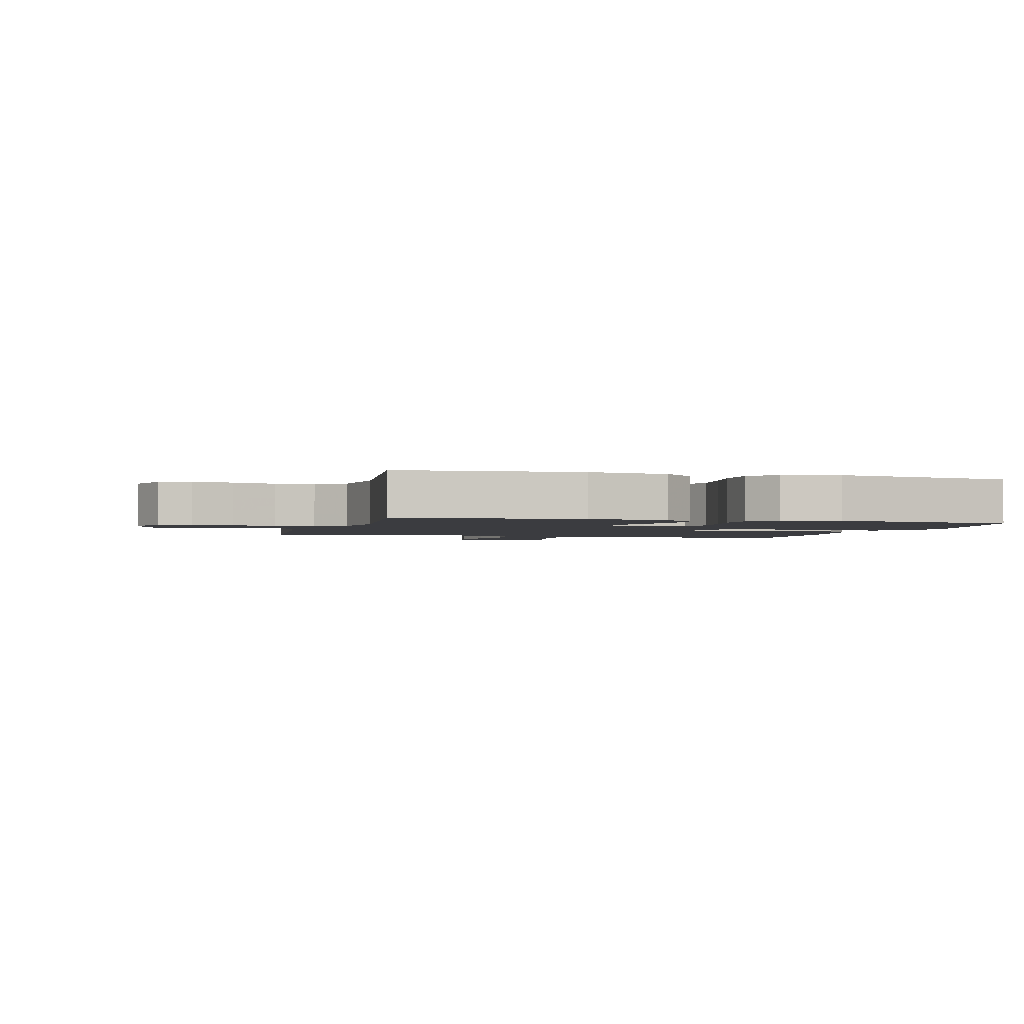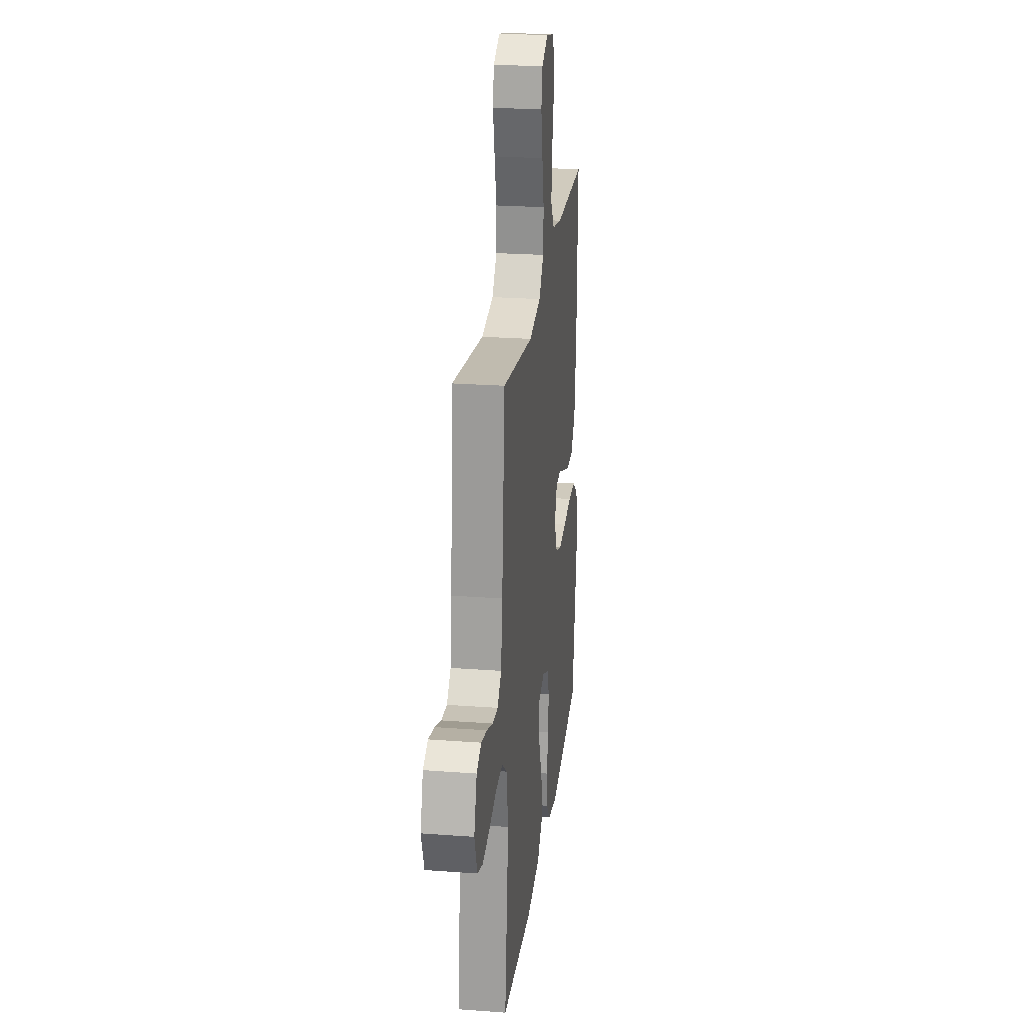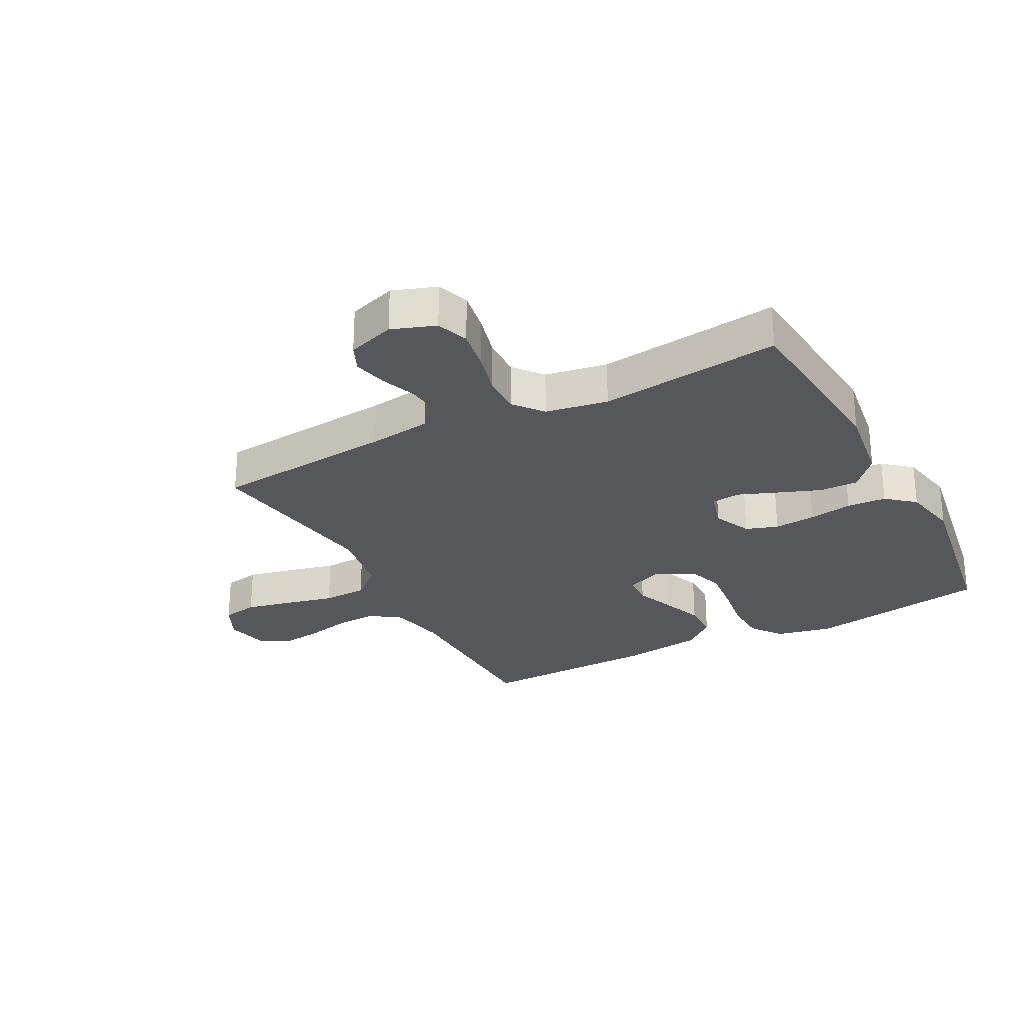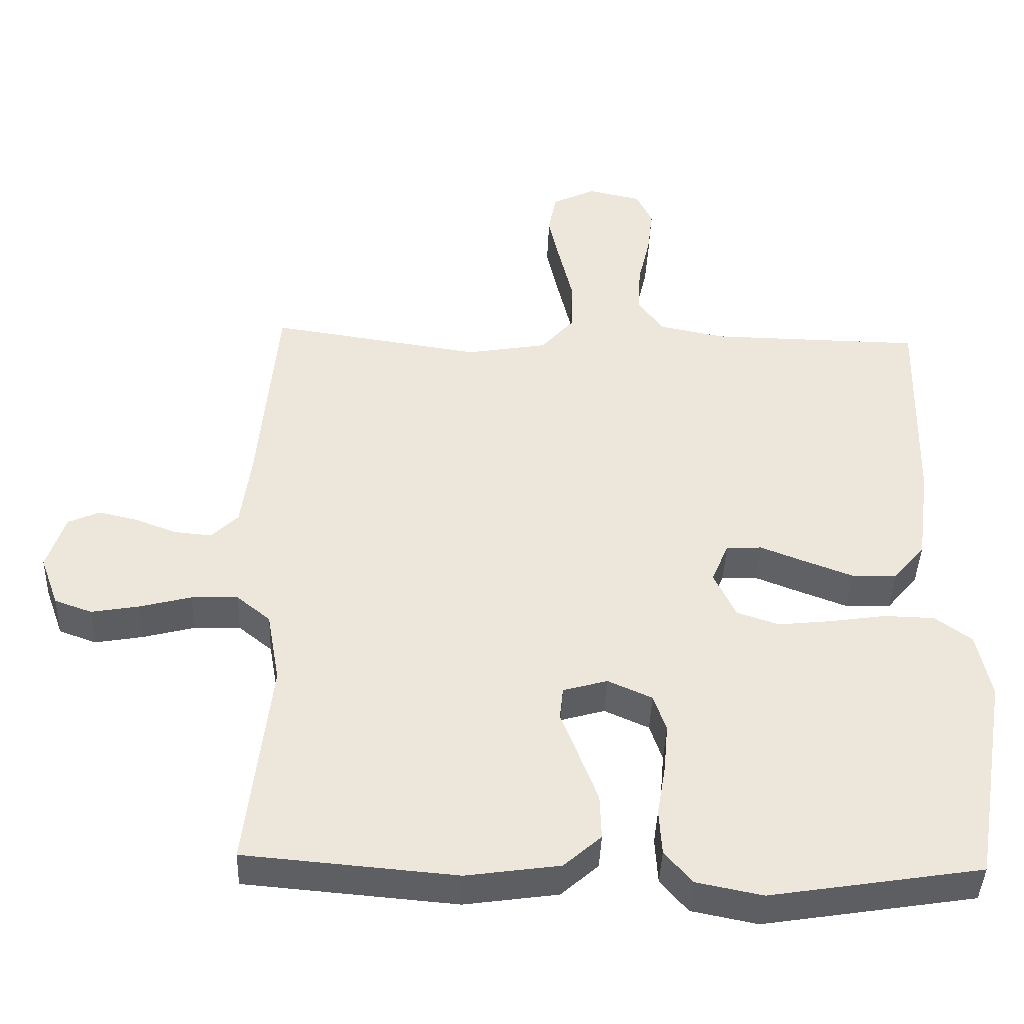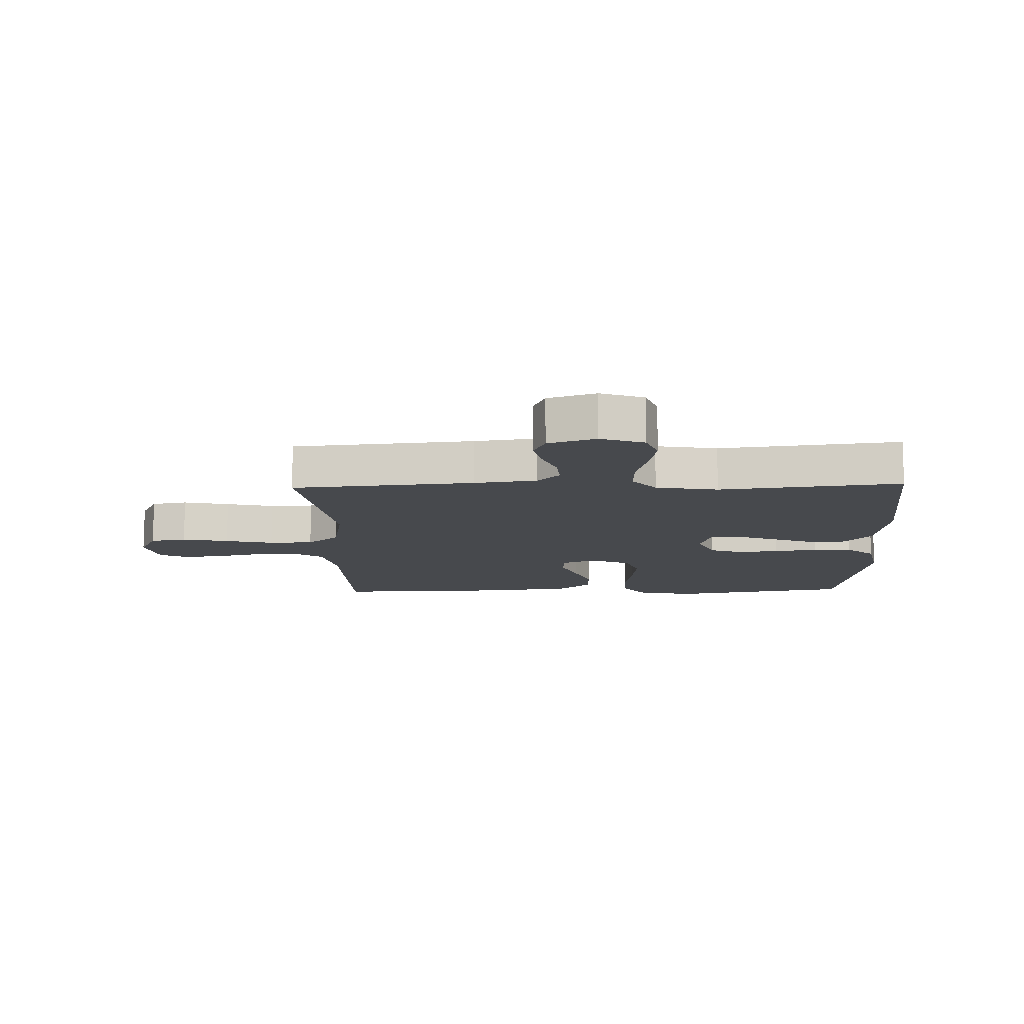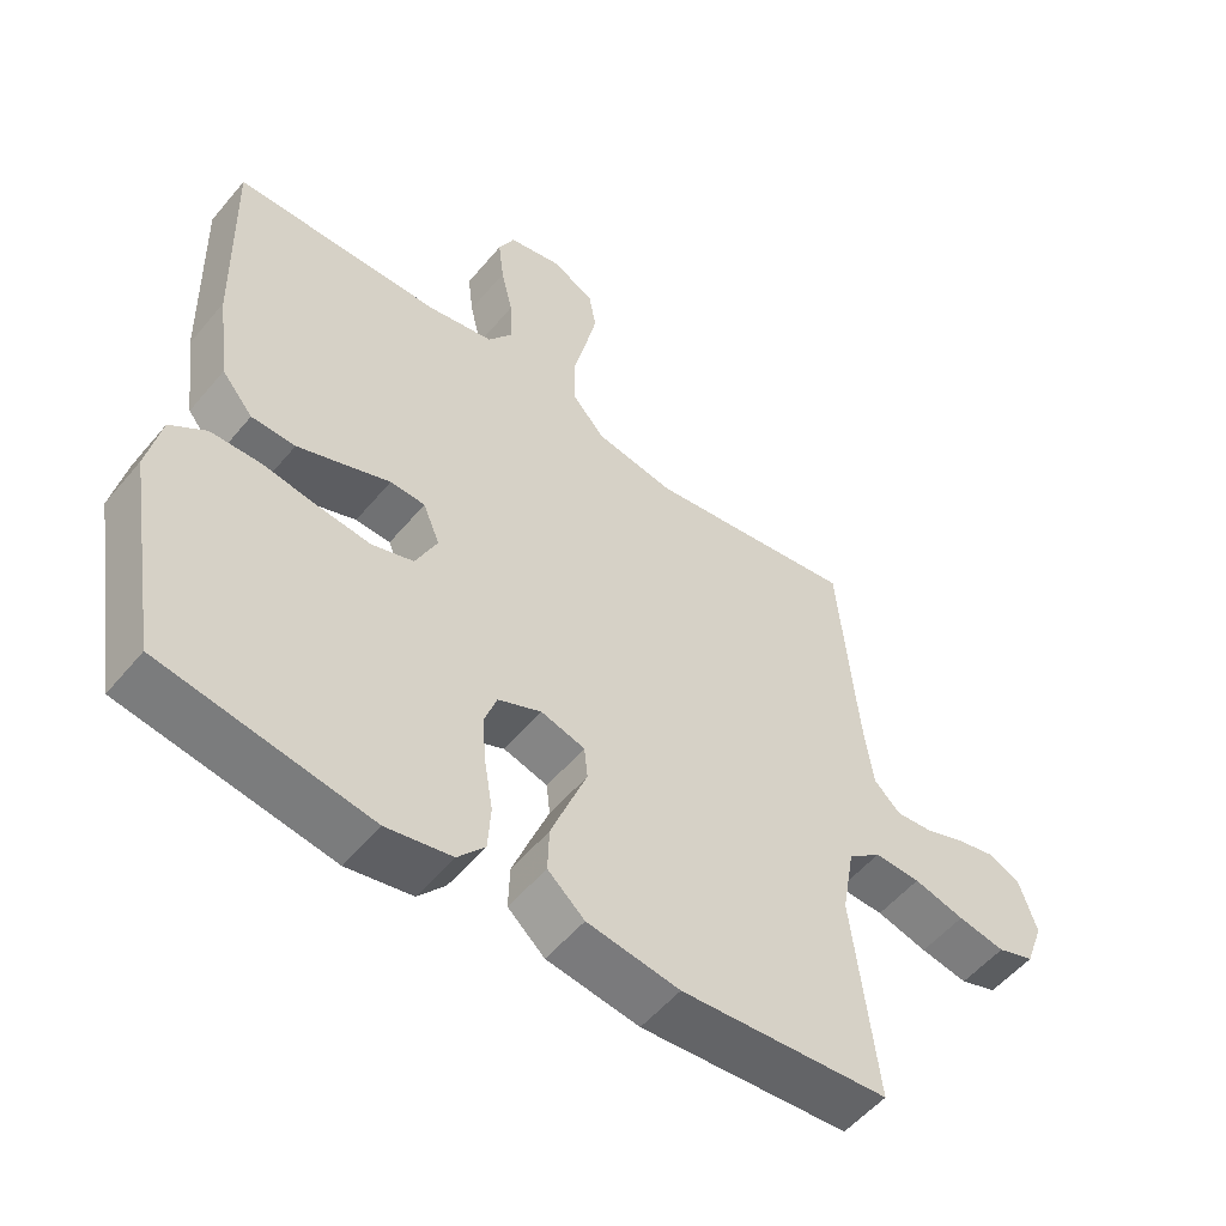
<metadata>
{"format":"obj","ext":"obj","renderer":"f3d","projection":"perspective","resolution":1024,"background":"white","views":[{"elev":-2.1,"azim":164.8,"up":"+Y"},{"elev":24.4,"azim":97.0,"up":"+Z"},{"elev":-27.2,"azim":117.9,"up":"+Y"},{"elev":-41.6,"azim":178.0,"up":"+Z"},{"elev":-12.0,"azim":91.8,"up":"+Y"},{"elev":-54.0,"azim":-38.9,"up":"+Z"}]}
</metadata>
<code>
v 0.5 0.07 -0.5
v 0.2 0.07 -0.526
v 0.067 0.07 -0.507
v 0.014 0.07 -0.46
v 0.016 0.07 -0.396
v 0.043 0.07 -0.325
v 0.068 0.07 -0.261
v 0.063 0.07 -0.214
v 0 0.07 -0.196
v -0.063 0.07 -0.224
v -0.081 0.07 -0.277
v -0.075 0.07 -0.346
v -0.063 0.07 -0.418
v -0.067 0.07 -0.483
v -0.106 0.07 -0.529
v -0.2 0.07 -0.548
v -0.5 0.07 -0.5
v -0.55 0.07 -0.2
v -0.53 0.07 -0.106
v -0.478 0.07 -0.068
v -0.406 0.07 -0.066
v -0.326 0.07 -0.078
v -0.251 0.07 -0.086
v -0.191 0.07 -0.066
v -0.16 0.07 0
v -0.184 0.07 0.058
v -0.234 0.07 0.06
v -0.298 0.07 0.035
v -0.367 0.07 0.009
v -0.43 0.07 0.01
v -0.475 0.07 0.064
v -0.493 0.07 0.2
v -0.5 0.07 0.5
v -0.2 0.07 0.505
v -0.106 0.07 0.524
v -0.071 0.07 0.574
v -0.074 0.07 0.642
v -0.091 0.07 0.716
v -0.099 0.07 0.783
v -0.076 0.07 0.831
v 0 0.07 0.848
v 0.062 0.07 0.818
v 0.073 0.07 0.758
v 0.056 0.07 0.681
v 0.037 0.07 0.601
v 0.039 0.07 0.528
v 0.085 0.07 0.475
v 0.2 0.07 0.455
v 0.5 0.07 0.5
v 0.527 0.07 0.2
v 0.541 0.07 0.096
v 0.579 0.07 0.059
v 0.632 0.07 0.064
v 0.69 0.07 0.086
v 0.746 0.07 0.099
v 0.791 0.07 0.079
v 0.817 0.07 0
v 0.791 0.07 -0.072
v 0.738 0.07 -0.091
v 0.67 0.07 -0.079
v 0.597 0.07 -0.06
v 0.531 0.07 -0.058
v 0.483 0.07 -0.097
v 0.465 0.07 -0.2
v 0.5 0 -0.5
v 0.2 0 -0.526
v 0.067 0 -0.507
v 0.014 0 -0.46
v 0.016 0 -0.396
v 0.043 0 -0.325
v 0.068 0 -0.261
v 0.063 0 -0.214
v 0 0 -0.196
v -0.063 0 -0.224
v -0.081 0 -0.277
v -0.075 0 -0.346
v -0.063 0 -0.418
v -0.067 0 -0.483
v -0.106 0 -0.529
v -0.2 0 -0.548
v -0.5 0 -0.5
v -0.55 0 -0.2
v -0.53 0 -0.106
v -0.478 0 -0.068
v -0.406 0 -0.066
v -0.326 0 -0.078
v -0.251 0 -0.086
v -0.191 0 -0.066
v -0.16 0 0
v -0.184 0 0.058
v -0.234 0 0.06
v -0.298 0 0.035
v -0.367 0 0.009
v -0.43 0 0.01
v -0.475 0 0.064
v -0.493 0 0.2
v -0.5 0 0.5
v -0.2 0 0.505
v -0.106 0 0.524
v -0.071 0 0.574
v -0.074 0 0.642
v -0.091 0 0.716
v -0.099 0 0.783
v -0.076 0 0.831
v 0 0 0.848
v 0.062 0 0.818
v 0.073 0 0.758
v 0.056 0 0.681
v 0.037 0 0.601
v 0.039 0 0.528
v 0.085 0 0.475
v 0.2 0 0.455
v 0.5 0 0.5
v 0.527 0 0.2
v 0.541 0 0.096
v 0.579 0 0.059
v 0.632 0 0.064
v 0.69 0 0.086
v 0.746 0 0.099
v 0.791 0 0.079
v 0.817 0 0
v 0.791 0 -0.072
v 0.738 0 -0.091
v 0.67 0 -0.079
v 0.597 0 -0.06
v 0.531 0 -0.058
v 0.483 0 -0.097
v 0.465 0 -0.2
f 59 60 61
f 58 59 61
f 57 58 61
f 56 57 61
f 55 56 61
f 54 55 61
f 53 54 61
f 52 53 61 62
f 51 52 62 63
f 48 49 50
f 50 51 63
f 48 50 63
f 47 48 63
f 43 44 45
f 42 43 45
f 41 42 45
f 40 41 45
f 39 40 45
f 38 39 45
f 37 38 45
f 36 37 45 46
f 47 63 64
f 46 47 64
f 36 46 64
f 35 36 64
f 32 33 34
f 31 32 34
f 30 31 34
f 29 30 34
f 28 29 34
f 27 28 34
f 20 21 22
f 19 20 22
f 18 19 22
f 17 18 22
f 16 17 22
f 15 16 22
f 14 15 22
f 13 14 22
f 12 13 22
f 11 12 22 23
f 10 11 23 24
f 5 6 7
f 4 5 7
f 3 4 7
f 2 3 7
f 1 2 7
f 64 1 7
f 64 7 8
f 35 64 8 9
f 26 27 34 35
f 35 9 10
f 26 35 10
f 25 26 10
f 10 24 25
f 125 124 123
f 125 123 122
f 125 122 121
f 125 121 120
f 125 120 119
f 125 119 118
f 125 118 117
f 126 125 117 116
f 127 126 116 115
f 114 113 112
f 127 115 114
f 127 114 112
f 127 112 111
f 109 108 107
f 109 107 106
f 109 106 105
f 109 105 104
f 109 104 103
f 109 103 102
f 109 102 101
f 110 109 101 100
f 128 127 111
f 128 111 110
f 128 110 100
f 128 100 99
f 98 97 96
f 98 96 95
f 98 95 94
f 98 94 93
f 98 93 92
f 98 92 91
f 86 85 84
f 86 84 83
f 86 83 82
f 86 82 81
f 86 81 80
f 86 80 79
f 86 79 78
f 86 78 77
f 86 77 76
f 87 86 76 75
f 88 87 75 74
f 71 70 69
f 71 69 68
f 71 68 67
f 71 67 66
f 71 66 65
f 71 65 128
f 72 71 128
f 73 72 128 99
f 99 98 91 90
f 74 73 99
f 74 99 90
f 74 90 89
f 89 88 74
f 1 65 66 2
f 2 66 67 3
f 3 67 68 4
f 4 68 69 5
f 5 69 70 6
f 6 70 71 7
f 7 71 72 8
f 8 72 73 9
f 9 73 74 10
f 10 74 75 11
f 11 75 76 12
f 12 76 77 13
f 13 77 78 14
f 14 78 79 15
f 15 79 80 16
f 16 80 81 17
f 17 81 82 18
f 18 82 83 19
f 19 83 84 20
f 20 84 85 21
f 21 85 86 22
f 22 86 87 23
f 23 87 88 24
f 24 88 89 25
f 25 89 90 26
f 26 90 91 27
f 27 91 92 28
f 28 92 93 29
f 29 93 94 30
f 30 94 95 31
f 31 95 96 32
f 32 96 97 33
f 33 97 98 34
f 34 98 99 35
f 35 99 100 36
f 36 100 101 37
f 37 101 102 38
f 38 102 103 39
f 39 103 104 40
f 40 104 105 41
f 41 105 106 42
f 42 106 107 43
f 43 107 108 44
f 44 108 109 45
f 45 109 110 46
f 46 110 111 47
f 47 111 112 48
f 48 112 113 49
f 49 113 114 50
f 50 114 115 51
f 51 115 116 52
f 52 116 117 53
f 53 117 118 54
f 54 118 119 55
f 55 119 120 56
f 56 120 121 57
f 57 121 122 58
f 58 122 123 59
f 59 123 124 60
f 60 124 125 61
f 61 125 126 62
f 62 126 127 63
f 63 127 128 64
f 64 128 65 1

</code>
